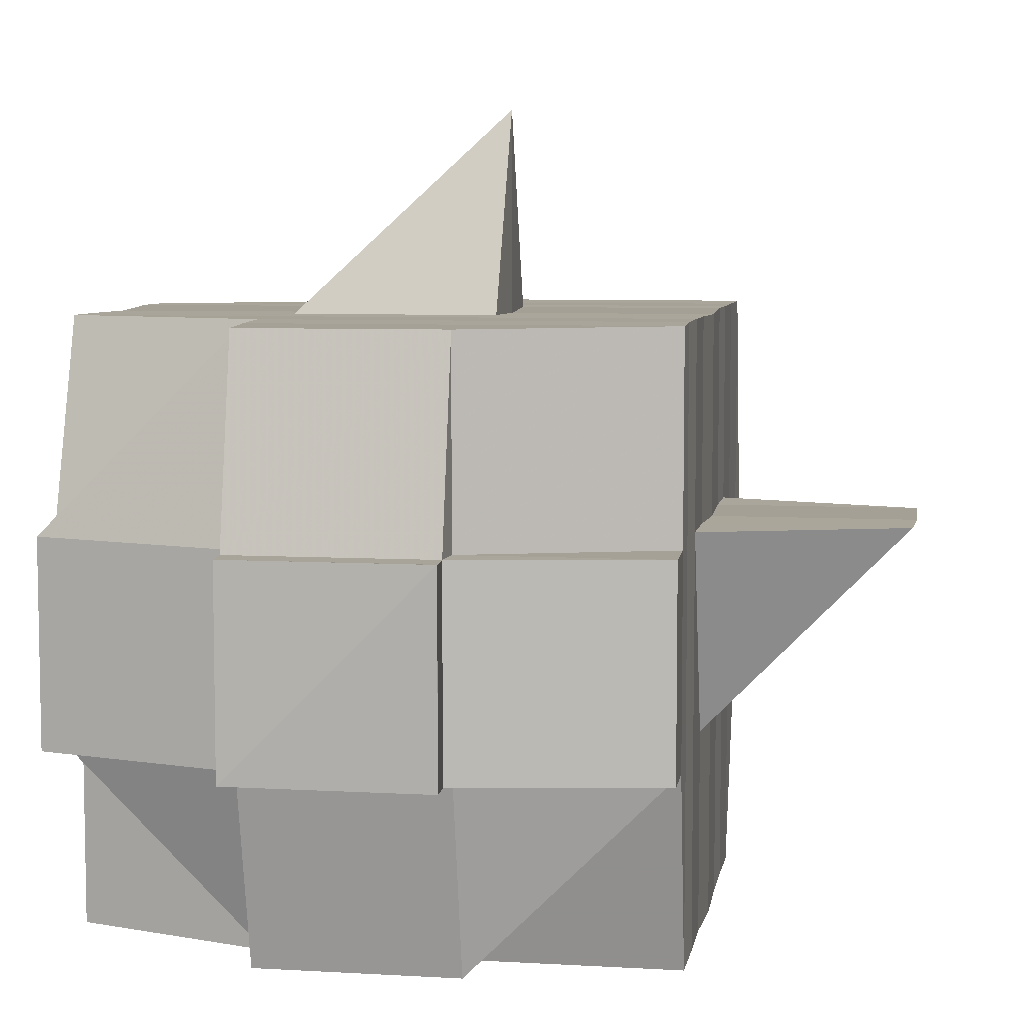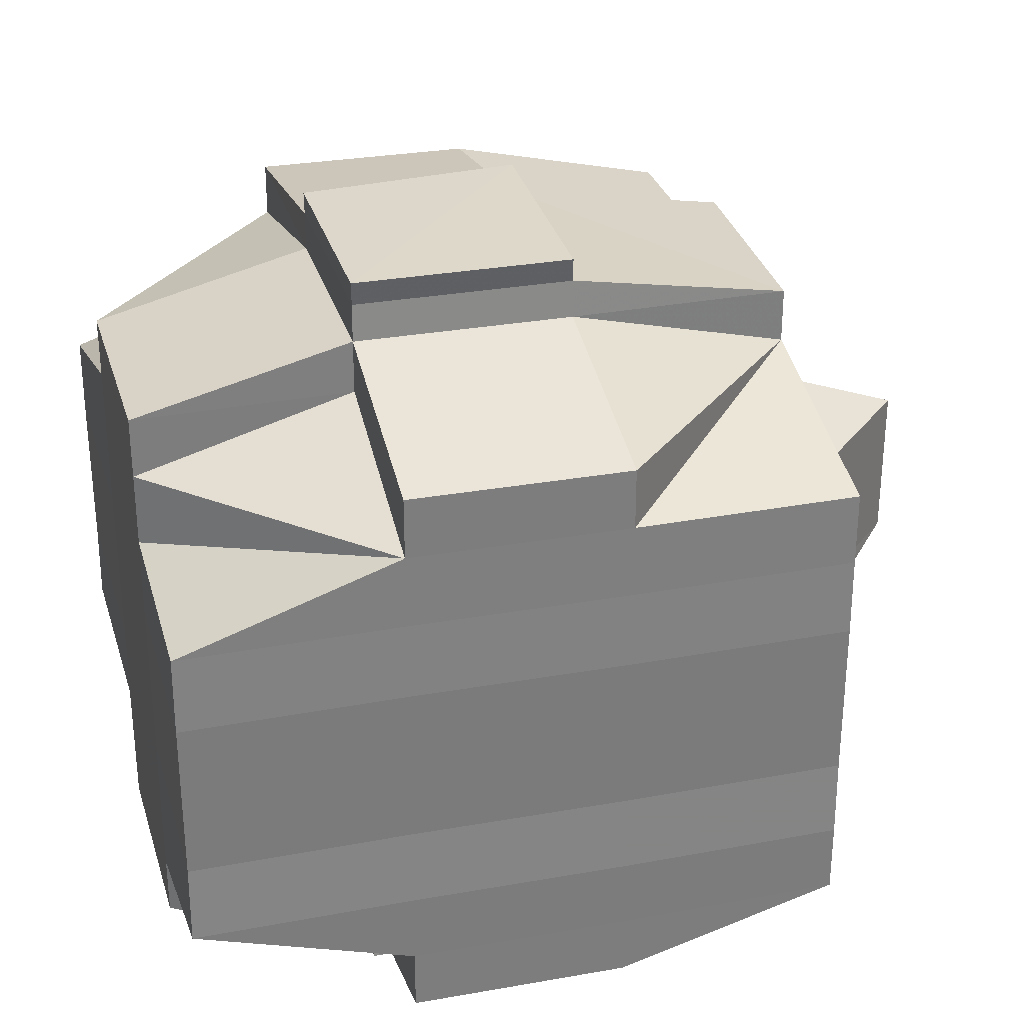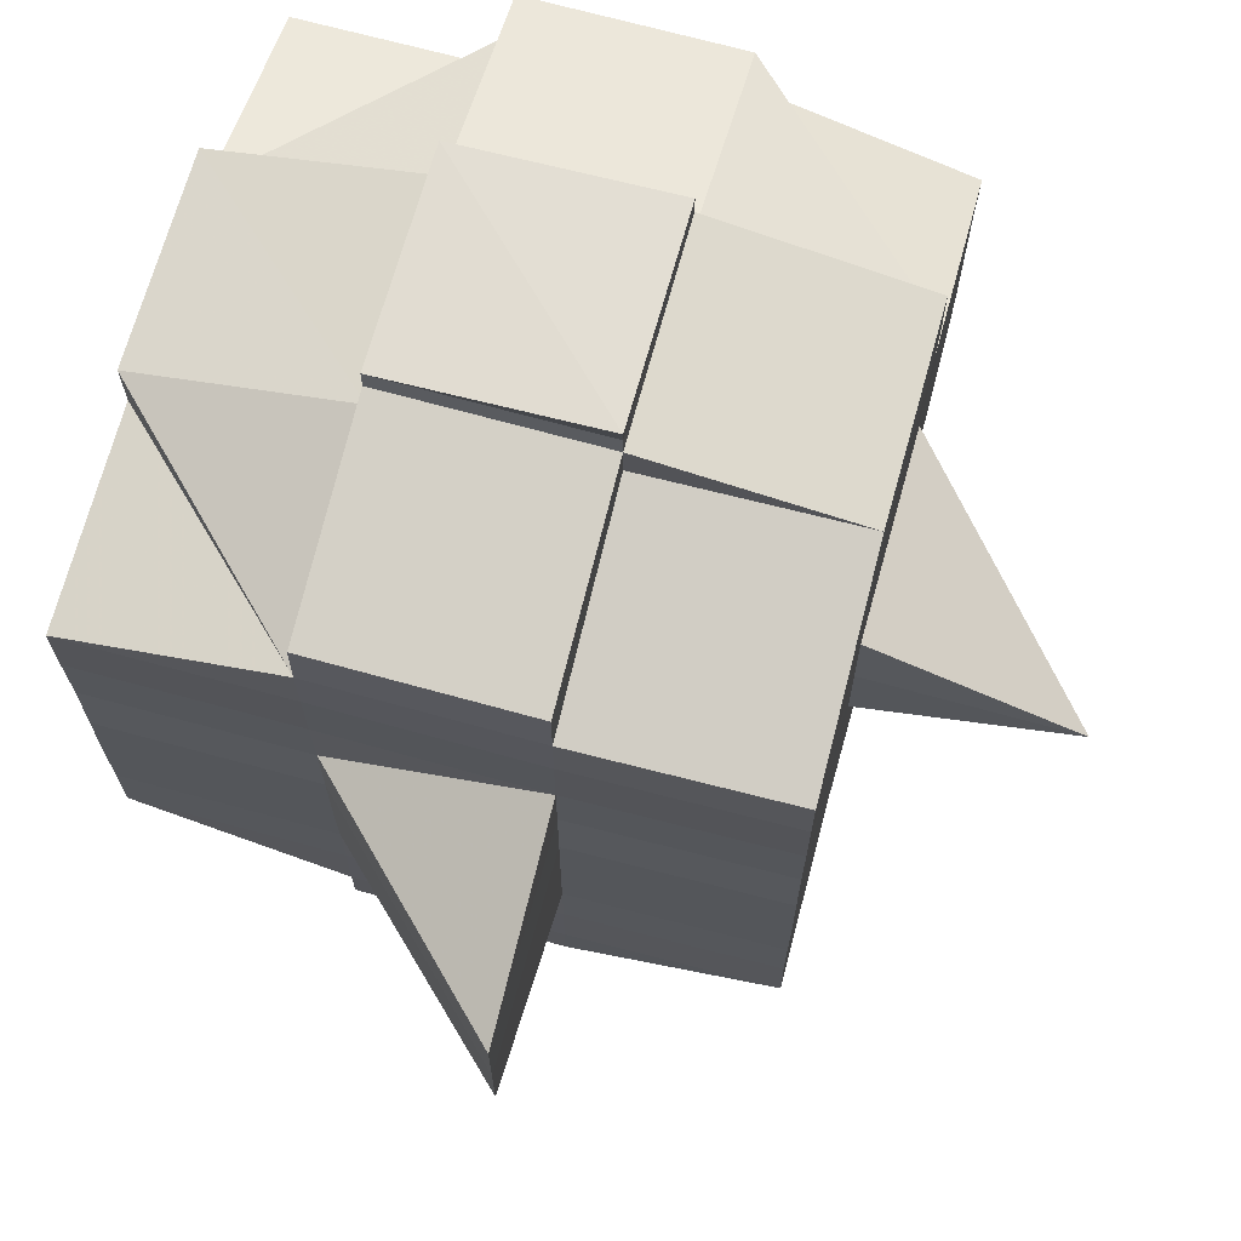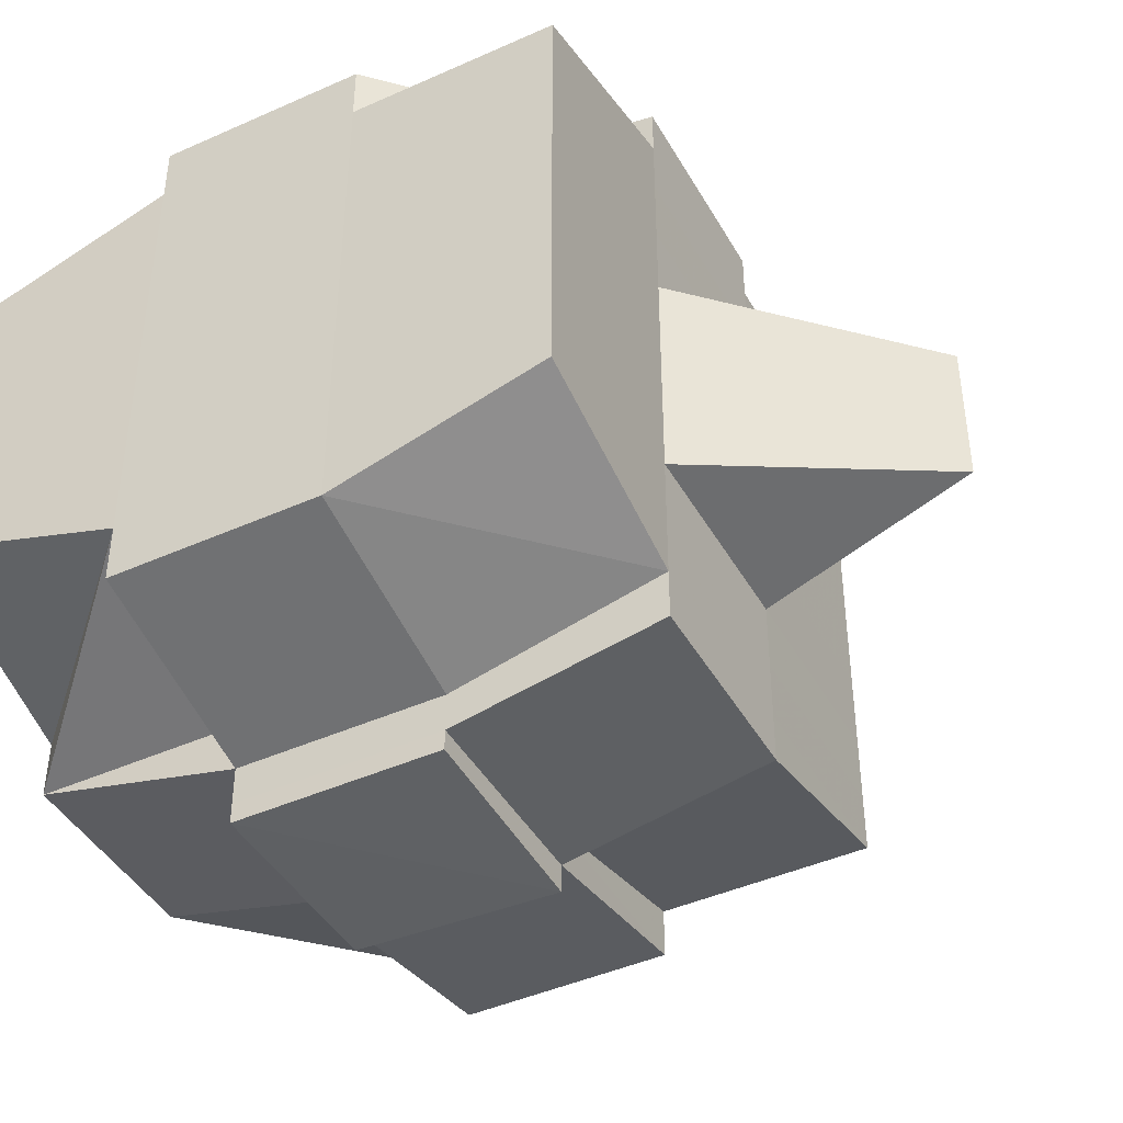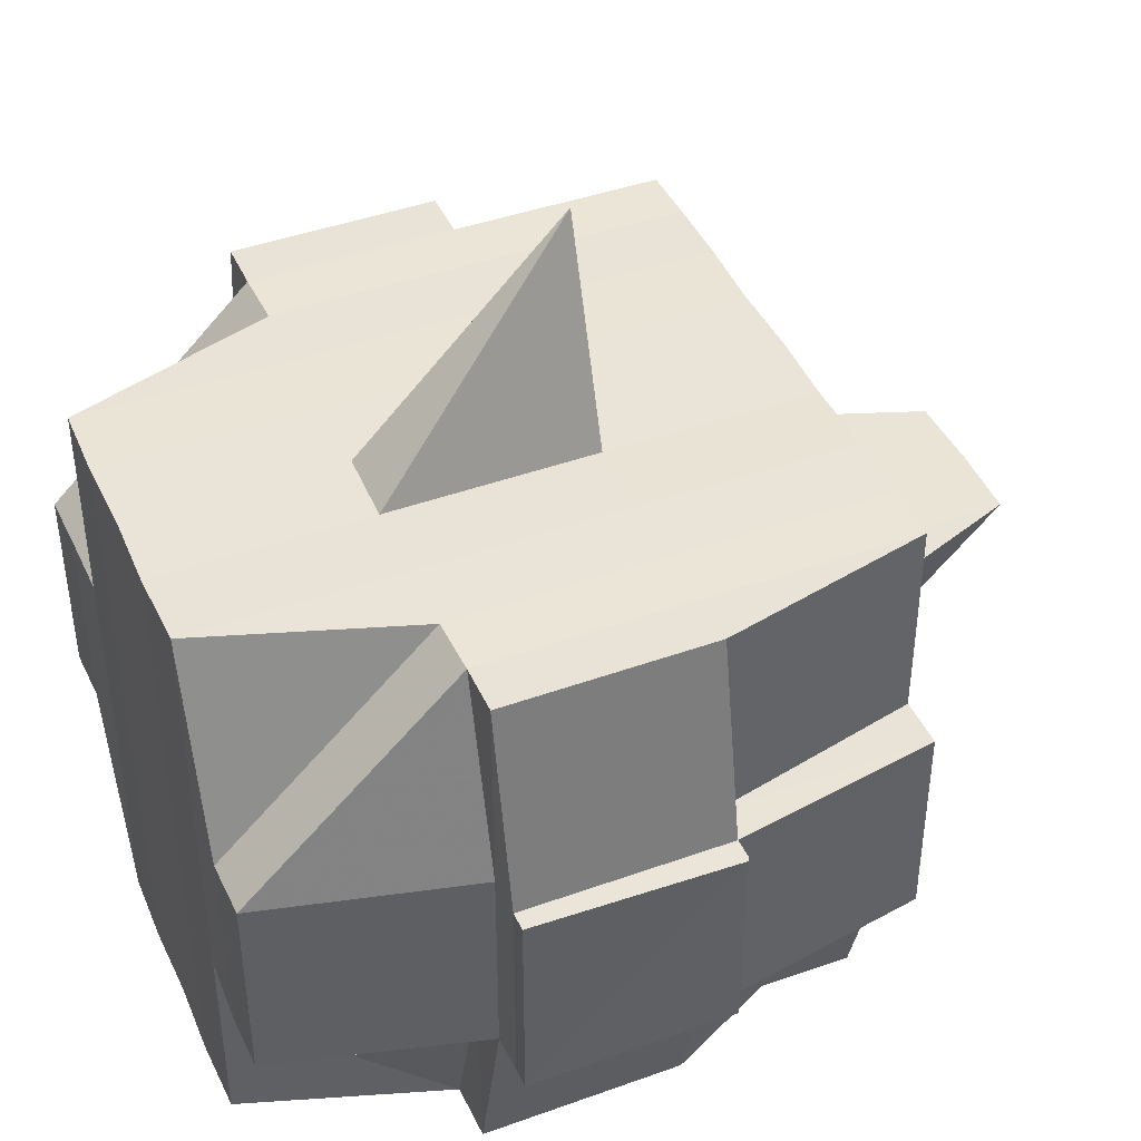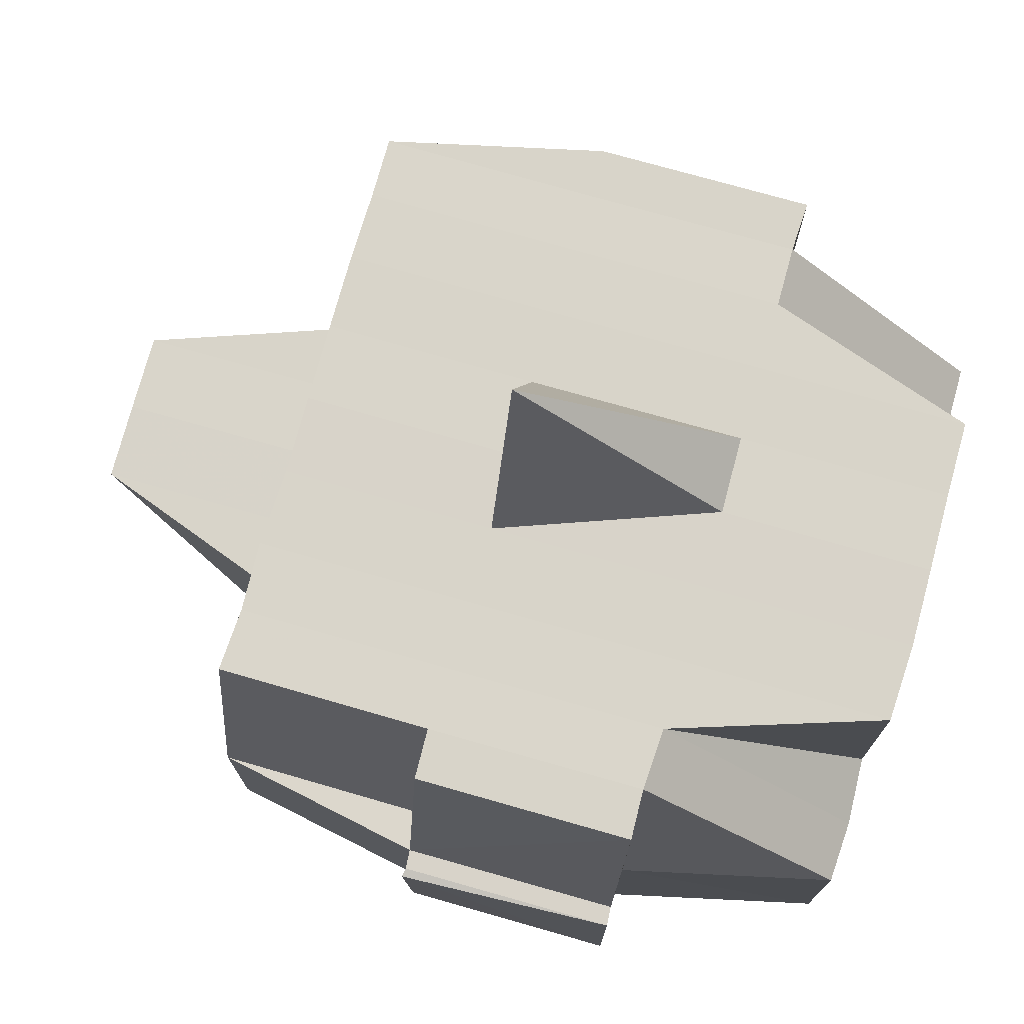
<metadata>
{"format":"obj","ext":"obj","renderer":"f3d","projection":"perspective","resolution":1024,"background":"white","views":[{"elev":7.1,"azim":9.9,"up":"+Y"},{"elev":30.4,"azim":-15.2,"up":"+Z"},{"elev":69.5,"azim":105.2,"up":"+Z"},{"elev":-43.7,"azim":27.8,"up":"+Z"},{"elev":42.9,"azim":-22.9,"up":"+Y"},{"elev":74.9,"azim":-164.0,"up":"+Y"}]}
</metadata>
<code>
o 1116
v 2205 1873 10.13
v 2205 1873 10.13
v 2205 1873 10.13
v 2205 1873 10.13
v 2205 1873 10.13
v 2205 1873 10.13
v 2205 1873 10.13
v 2205 1873 10.13
v 2205 1873 10.13
v 2205 1873 10.13
v 2205 1873 10.13
v 2205 1873 10.13
v 2205 1873 10.13
v 2205 1873 10.14
v 2205 1873 10.13
v 2205 1873 10.13
v 2205 1873 10.13
v 2205 1873 10.14
v 2205 1873 10.13
v 2205 1873 10.14
v 2205 1873 10.14
v 2205 1873 10.13
v 2205 1873 10.14
v 2205 1873 10.14
v 2205 1873 10.14
v 2205 1873 10.14
v 2205 1873 10.14
v 2205 1873 10.14
v 2205 1873 10.15
v 2205 1873 10.14
v 2205 1873 10.15
v 2205 1873 10.15
v 2205 1873 10.14
v 2205 1873 10.15
v 2205 1873 10.15
v 2205 1873 10.16
v 2205 1873 10.15
v 2205 1873 10.15
v 2205 1873 10.15
v 2205 1873 10.15
v 2205 1873 10.15
v 2205 1873 10.14
v 2205 1873 10.15
v 2205 1873 10.16
v 2205 1873 10.15
v 2205 1873 10.15
v 2205 1873 10.15
v 2205 1873 10.15
v 2205 1873 10.16
v 2205 1873 10.16
v 2205 1873 10.16
v 2205 1873 10.16
v 2205 1873 10.16
v 2205 1873 10.16
v 2205 1873 10.15
v 2205 1873 10.15
v 2205 1873 10.15
v 2205 1873 10.16
v 2205 1873 10.16
v 2205 1873 10.15
v 2205 1873 10.15
v 2205 1873 10.16
v 2205 1873 10.16
v 2205 1873 10.16
v 2205 1873 10.16
v 2205 1873 10.16
v 2205 1873 10.16
v 2205 1873 10.16
v 2205 1873 10.16
v 2205 1873 10.16
v 2205 1873 10.16
v 2205 1873 10.16
v 2205 1873 10.16
v 2205 1873 10.17
v 2205 1873 10.17
v 2205 1873 10.17
v 2205 1873 10.16
v 2205 1873 10.16
v 2205 1873 10.16
v 2205 1873 10.16
v 2205 1873 10.17
v 2205 1873 10.17
v 2205 1873 10.17
v 2205 1873 10.17
v 2205 1873 10.17
v 2205 1873 10.17
v 2205 1873 10.17
v 2205 1873 10.17
v 2205 1873 10.17
v 2205 1873 10.17
v 2205 1873 10.16
v 2205 1873 10.16
v 2205 1873 10.16
v 2205 1873 10.17
v 2205 1873 10.16
v 2205 1873 10.17
v 2205 1873 10.17
v 2205 1873 10.17
v 2205 1873 10.17
v 2205 1873 10.16
v 2205 1873 10.16
v 2205 1873 10.16
v 2205 1873 10.16
v 2205 1873 10.16
v 2205 1873 10.16
v 2205 1873 10.16
v 2205 1873 10.16
v 2205 1873 10.16
v 2205 1873 10.16
v 2205 1873 10.16
v 2205 1873 10.16
v 2205 1873 10.16
v 2205 1873 10.16
v 2205 1873 10.16
v 2205 1873 10.15
v 2205 1873 10.16
v 2205 1873 10.16
v 2205 1873 10.16
v 2205 1873 10.15
v 2205 1873 10.15
v 2205 1873 10.15
v 2205 1873 10.15
v 2205 1873 10.15
v 2205 1873 10.15
v 2205 1873 10.15
v 2205 1873 10.15
v 2205 1873 10.15
v 2205 1873 10.15
v 2205 1873 10.15
v 2205 1873 10.14
v 2205 1873 10.15
v 2205 1873 10.15
v 2205 1873 10.15
v 2205 1873 10.15
v 2205 1873 10.14
v 2205 1873 10.14
v 2205 1873 10.14
v 2205 1873 10.14
v 2205 1873 10.15
v 2205 1873 10.14
v 2205 1873 10.14
v 2205 1873 10.14
v 2205 1873 10.14
v 2205 1873 10.14
v 2205 1873 10.14
v 2205 1873 10.14
v 2205 1873 10.14
v 2205 1873 10.14
v 2205 1873 10.14
v 2205 1873 10.14
v 2205 1873 10.14
v 2205 1873 10.13
v 2205 1873 10.14
v 2205 1873 10.14
v 2205 1873 10.14
v 2205 1873 10.13
v 2205 1873 10.13
v 2205 1873 10.13
v 2205 1873 10.13
v 2205 1873 10.13
v 2205 1873 10.13
v 2205 1873 10.14
v 2205 1873 10.14
v 2205 1873 10.13
v 2205 1873 10.13
v 2205 1873 10.13
v 2205 1873 10.13
v 2205 1873 10.13
v 2205 1873 10.13
v 2205 1873 10.13
v 2205 1873 10.13
v 2205 1873 10.13
v 2205 1873 10.13
v 2205 1873 10.13
v 2205 1873 10.13
v 2205 1873 10.13
v 2205 1873 10.13
v 2205 1873 10.13
v 2205 1873 10.13
v 2205 1873 10.13
v 2205 1873 10.14
v 2205 1873 10.14
v 2205 1873 10.14
v 2205 1873 10.14
v 2205 1873 10.14
v 2205 1873 10.14
v 2205 1873 10.14
v 2205 1873 10.14
v 2205 1873 10.14
v 2205 1873 10.15
v 2205 1873 10.15
v 2205 1873 10.15
v 2205 1873 10.15
v 2205 1873 10.15
v 2205 1873 10.15
v 2205 1873 10.13
v 2205 1873 10.13
v 2205 1873 10.13
v 2205 1873 10.13
v 2205 1873 10.13
v 2205 1873 10.13
v 2205 1873 10.13
v 2205 1873 10.13
v 2205 1873 10.13
v 2205 1873 10.14
v 2205 1873 10.13
v 2205 1873 10.13
v 2205 1873 10.13
v 2205 1873 10.14
v 2205 1873 10.14
v 2205 1873 10.14
v 2205 1873 10.14
v 2205 1873 10.14
v 2205 1873 10.14
v 2205 1873 10.14
v 2205 1873 10.14
v 2205 1873 10.14
v 2205 1873 10.14
v 2205 1873 10.15
v 2205 1873 10.14
v 2205 1873 10.14
v 2205 1873 10.14
v 2205 1873 10.14
v 2205 1873 10.15
v 2205 1873 10.15
v 2205 1873 10.14
v 2205 1873 10.15
v 2205 1873 10.15
v 2205 1873 10.14
v 2205 1873 10.15
v 2205 1873 10.15
v 2205 1873 10.15
v 2205 1873 10.15
v 2205 1873 10.15
v 2205 1873 10.15
v 2205 1873 10.15
v 2205 1873 10.16
v 2205 1873 10.15
v 2205 1873 10.15
v 2205 1873 10.15
v 2205 1873 10.16
v 2205 1873 10.16
v 2205 1873 10.16
v 2205 1873 10.16
v 2205 1873 10.16
v 2205 1873 10.15
v 2205 1873 10.16
v 2205 1873 10.16
v 2205 1873 10.16
v 2205 1873 10.16
v 2205 1873 10.16
v 2205 1873 10.16
v 2205 1873 10.16
v 2205 1873 10.16
v 2205 1873 10.16
v 2205 1873 10.16
v 2205 1873 10.16
v 2205 1873 10.16
v 2205 1873 10.16
v 2205 1873 10.16
v 2205 1873 10.16
v 2205 1873 10.16
v 2205 1873 10.16
v 2205 1873 10.16
v 2205 1873 10.16
v 2205 1873 10.16
v 2205 1873 10.16
v 2205 1873 10.17
v 2205 1873 10.15
v 2205 1873 10.17
v 2205 1873 10.17
v 2205 1873 10.17
v 2205 1873 10.17
v 2205 1873 10.16
v 2205 1873 10.16
v 2205 1873 10.17
v 2205 1873 10.16
v 2205 1873 10.16
v 2205 1873 10.16
v 2205 1873 10.16
v 2205 1873 10.16
v 2205 1873 10.16
v 2205 1873 10.16
v 2205 1873 10.17
v 2205 1873 10.16
v 2205 1873 10.16
v 2205 1873 10.16
v 2205 1873 10.16
v 2205 1873 10.15
v 2205 1873 10.16
v 2205 1873 10.16
v 2205 1873 10.15
v 2205 1873 10.15
v 2205 1873 10.15
v 2205 1873 10.15
v 2205 1873 10.15
v 2205 1873 10.15
v 2205 1873 10.15
v 2205 1873 10.15
v 2205 1873 10.15
v 2205 1873 10.15
v 2205 1873 10.14
v 2205 1873 10.15
v 2205 1873 10.15
v 2205 1873 10.15
v 2205 1873 10.15
v 2205 1873 10.14
v 2205 1873 10.14
v 2205 1873 10.15
v 2205 1873 10.15
v 2205 1873 10.15
v 2205 1873 10.15
v 2205 1873 10.16
v 2205 1873 10.15
v 2205 1873 10.15
v 2205 1873 10.15
v 2205 1873 10.15
v 2205 1873 10.14
v 2205 1873 10.14
v 2205 1873 10.13
v 2205 1873 10.14
v 2205 1873 10.14
v 2205 1873 10.14
v 2205 1873 10.14
v 2205 1873 10.15
v 2205 1873 10.15
v 2205 1873 10.15
v 2205 1873 10.15
v 2205 1873 10.15
v 2205 1873 10.16
v 2205 1873 10.16
v 2205 1873 10.16
v 2205 1873 10.17
v 2205 1873 10.17
v 2205 1873 10.17
v 2205 1873 10.17
v 2205 1873 10.17
f 1 2 3
f 4 5 3
f 6 7 1
f 8 9 5
f 10 11 9
f 12 13 8
f 13 14 15
f 16 12 17
f 10 18 19
f 18 20 11
f 21 18 22
f 23 24 18
f 24 25 26
f 27 26 18
f 18 26 28
f 25 29 30
f 29 31 32
f 33 30 26
f 31 34 35
f 34 36 37
f 35 38 39
f 37 40 38
f 41 39 42
f 43 44 40
f 45 43 46
f 47 45 48
f 36 49 50
f 49 51 52
f 53 52 50
f 50 52 54
f 50 54 55
f 55 54 56
f 57 58 55
f 54 59 60
f 55 60 61
f 52 62 54
f 62 63 59
f 54 62 64
f 62 65 63
f 52 66 62
f 67 66 52
f 66 68 62
f 67 69 70
f 71 72 65
f 73 74 69
f 75 76 72
f 77 74 78
f 79 78 80
f 81 82 76
f 83 81 84
f 85 86 82
f 87 86 88
f 89 85 90
f 91 89 92
f 93 91 68
f 90 94 95
f 96 97 94
f 98 96 99
f 100 98 101
f 101 90 102
f 101 95 103
f 104 101 105
f 68 101 106
f 106 101 107
f 106 103 108
f 68 106 109
f 109 106 110
f 111 112 109
f 113 108 114
f 109 110 113
f 113 114 115
f 116 109 113
f 117 109 116
f 118 111 116
f 116 113 119
f 119 115 120
f 119 113 121
f 122 116 119
f 64 116 122
f 123 118 122
f 122 119 124
f 124 120 125
f 124 119 126
f 127 122 124
f 56 122 127
f 128 123 127
f 127 124 129
f 129 125 130
f 129 124 131
f 132 127 129
f 133 128 132
f 134 127 132
f 132 129 135
f 135 129 136
f 137 132 135
f 138 133 137
f 139 132 137
f 140 138 141
f 135 136 142
f 137 135 142
f 141 137 142
f 143 137 141
f 142 136 144
f 142 144 145
f 146 147 145
f 136 148 144
f 141 149 150
f 145 144 151
f 145 151 152
f 144 153 151
f 144 148 153
f 151 153 154
f 151 154 152
f 154 155 156
f 157 156 158
f 159 158 2
f 160 152 159
f 7 161 159
f 161 162 152
f 152 163 164
f 152 164 165
f 166 165 167
f 168 166 169
f 169 170 171
f 172 173 168
f 174 173 166
f 173 175 170
f 176 177 174
f 178 176 179
f 180 181 173
f 182 150 175
f 173 182 160
f 28 182 173
f 182 141 183
f 184 141 182
f 28 184 182
f 185 184 28
f 26 185 28
f 26 30 185
f 185 186 184
f 30 186 185
f 186 187 188
f 189 190 186
f 191 192 187
f 190 193 191
f 48 191 186
f 186 191 143
f 194 61 192
f 193 57 194
f 46 194 191
f 191 194 139
f 195 55 194
f 194 55 134
f 196 197 198
f 197 199 200
f 201 202 203
f 204 205 202
f 206 207 203
f 208 209 207
f 210 211 206
f 212 213 209
f 214 212 211
f 215 212 214
f 154 215 214
f 153 215 154
f 153 216 215
f 215 217 212
f 148 216 153
f 218 219 148
f 216 220 221
f 222 217 223
f 148 224 216
f 131 224 148
f 219 225 224
f 226 227 217
f 224 228 216
f 216 228 229
f 228 230 220
f 224 231 228
f 126 231 224
f 225 232 231
f 231 233 228
f 233 234 230
f 228 233 235
f 231 236 233
f 121 236 231
f 232 237 236
f 236 238 233
f 238 239 234
f 233 238 240
f 241 242 239
f 236 243 238
f 237 244 243
f 245 243 236
f 243 241 238
f 238 241 246
f 243 247 241
f 110 247 243
f 110 248 247
f 249 248 250
f 248 251 252
f 253 254 251
f 255 254 256
f 247 257 241
f 241 257 258
f 259 260 257
f 257 261 258
f 260 262 263
f 264 263 257
f 257 263 261
f 263 265 261
f 258 261 266
f 263 267 265
f 102 267 263
f 262 268 267
f 258 266 269
f 268 270 271
f 99 271 267
f 270 272 273
f 267 273 274
f 267 274 275
f 271 88 276
f 271 276 277
f 278 277 279
f 278 279 280
f 281 282 278
f 283 284 282
f 285 283 278
f 286 280 287
f 286 278 53
f 265 278 286
f 261 265 286
f 261 286 288
f 288 287 289
f 288 286 290
f 266 261 288
f 290 291 292
f 266 288 293
f 293 289 294
f 293 288 295
f 295 292 296
f 269 266 293
f 297 294 298
f 299 296 300
f 301 300 302
f 303 304 299
f 305 303 301
f 306 298 307
f 308 307 213
f 308 306 33
f 212 308 27
f 217 308 212
f 309 306 308
f 217 309 308
f 235 309 217
f 309 310 306
f 240 310 309
f 227 311 309
f 311 312 310
f 312 313 269
f 246 269 310
f 310 269 314
f 269 315 316
f 310 316 317
f 318 319 320
f 321 322 319
f 323 324 320
f 325 326 327
f 328 329 326
f 330 331 332
f 333 334 335
f 335 336 337

</code>
